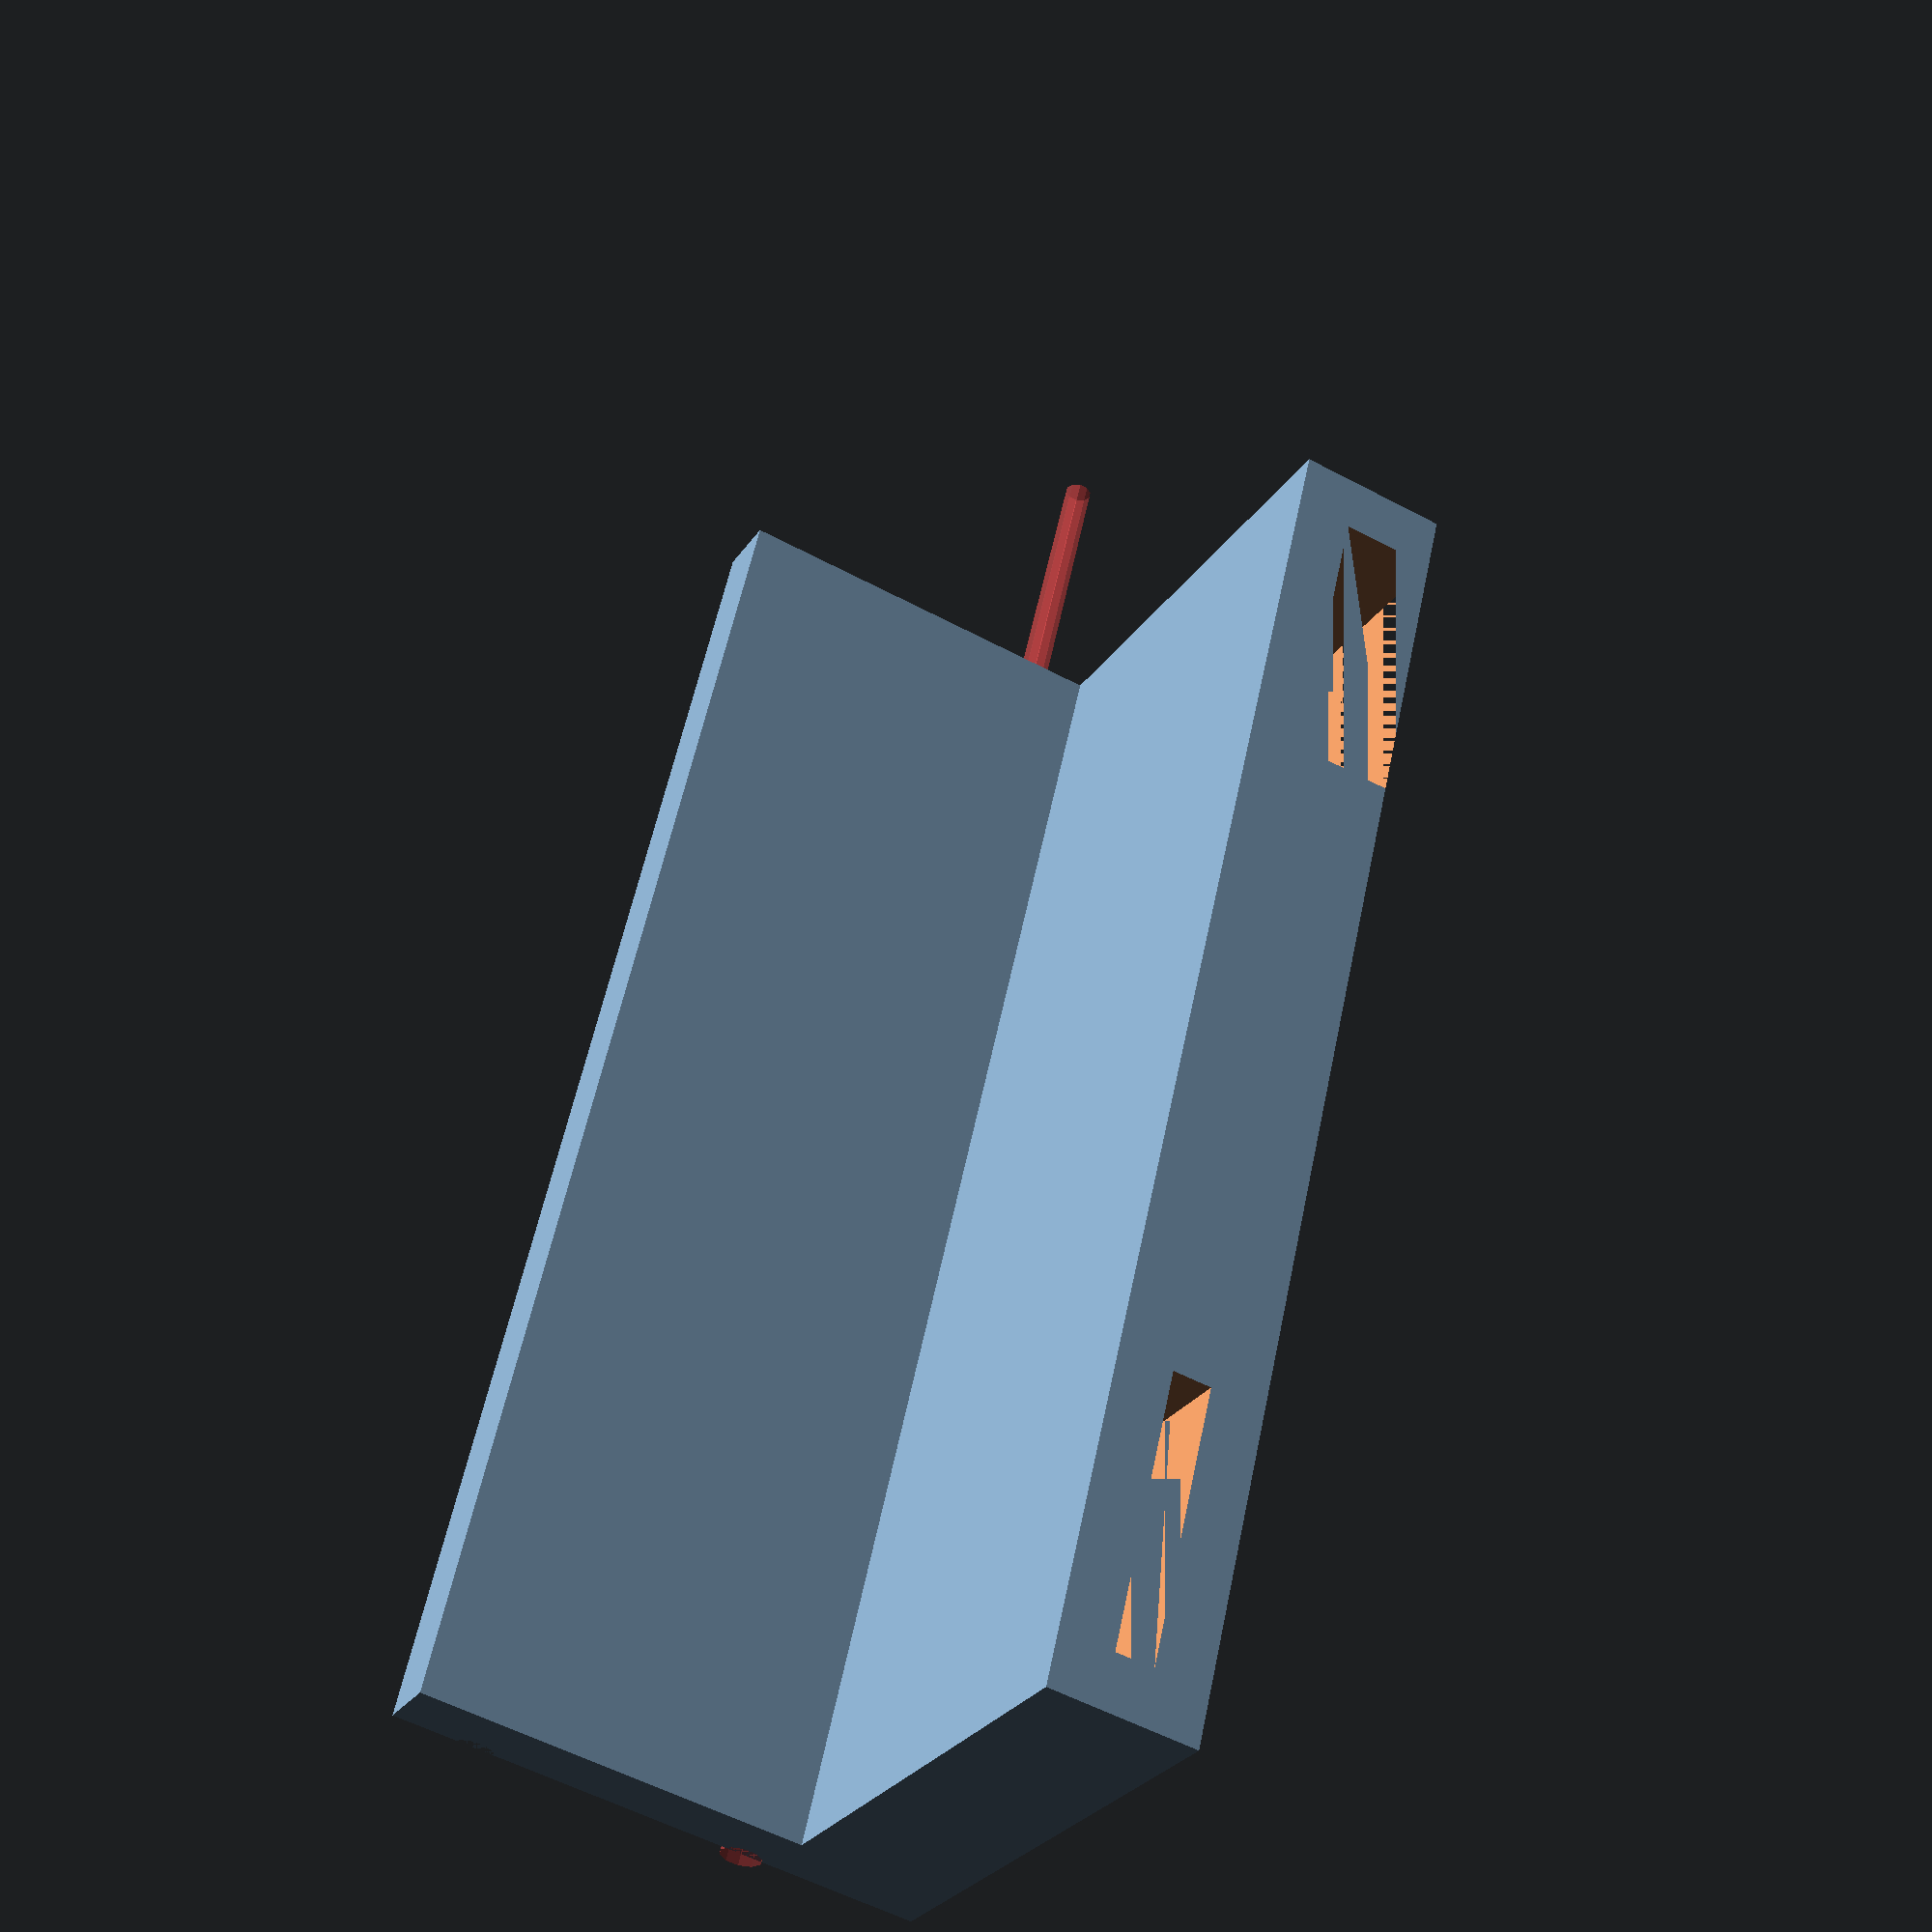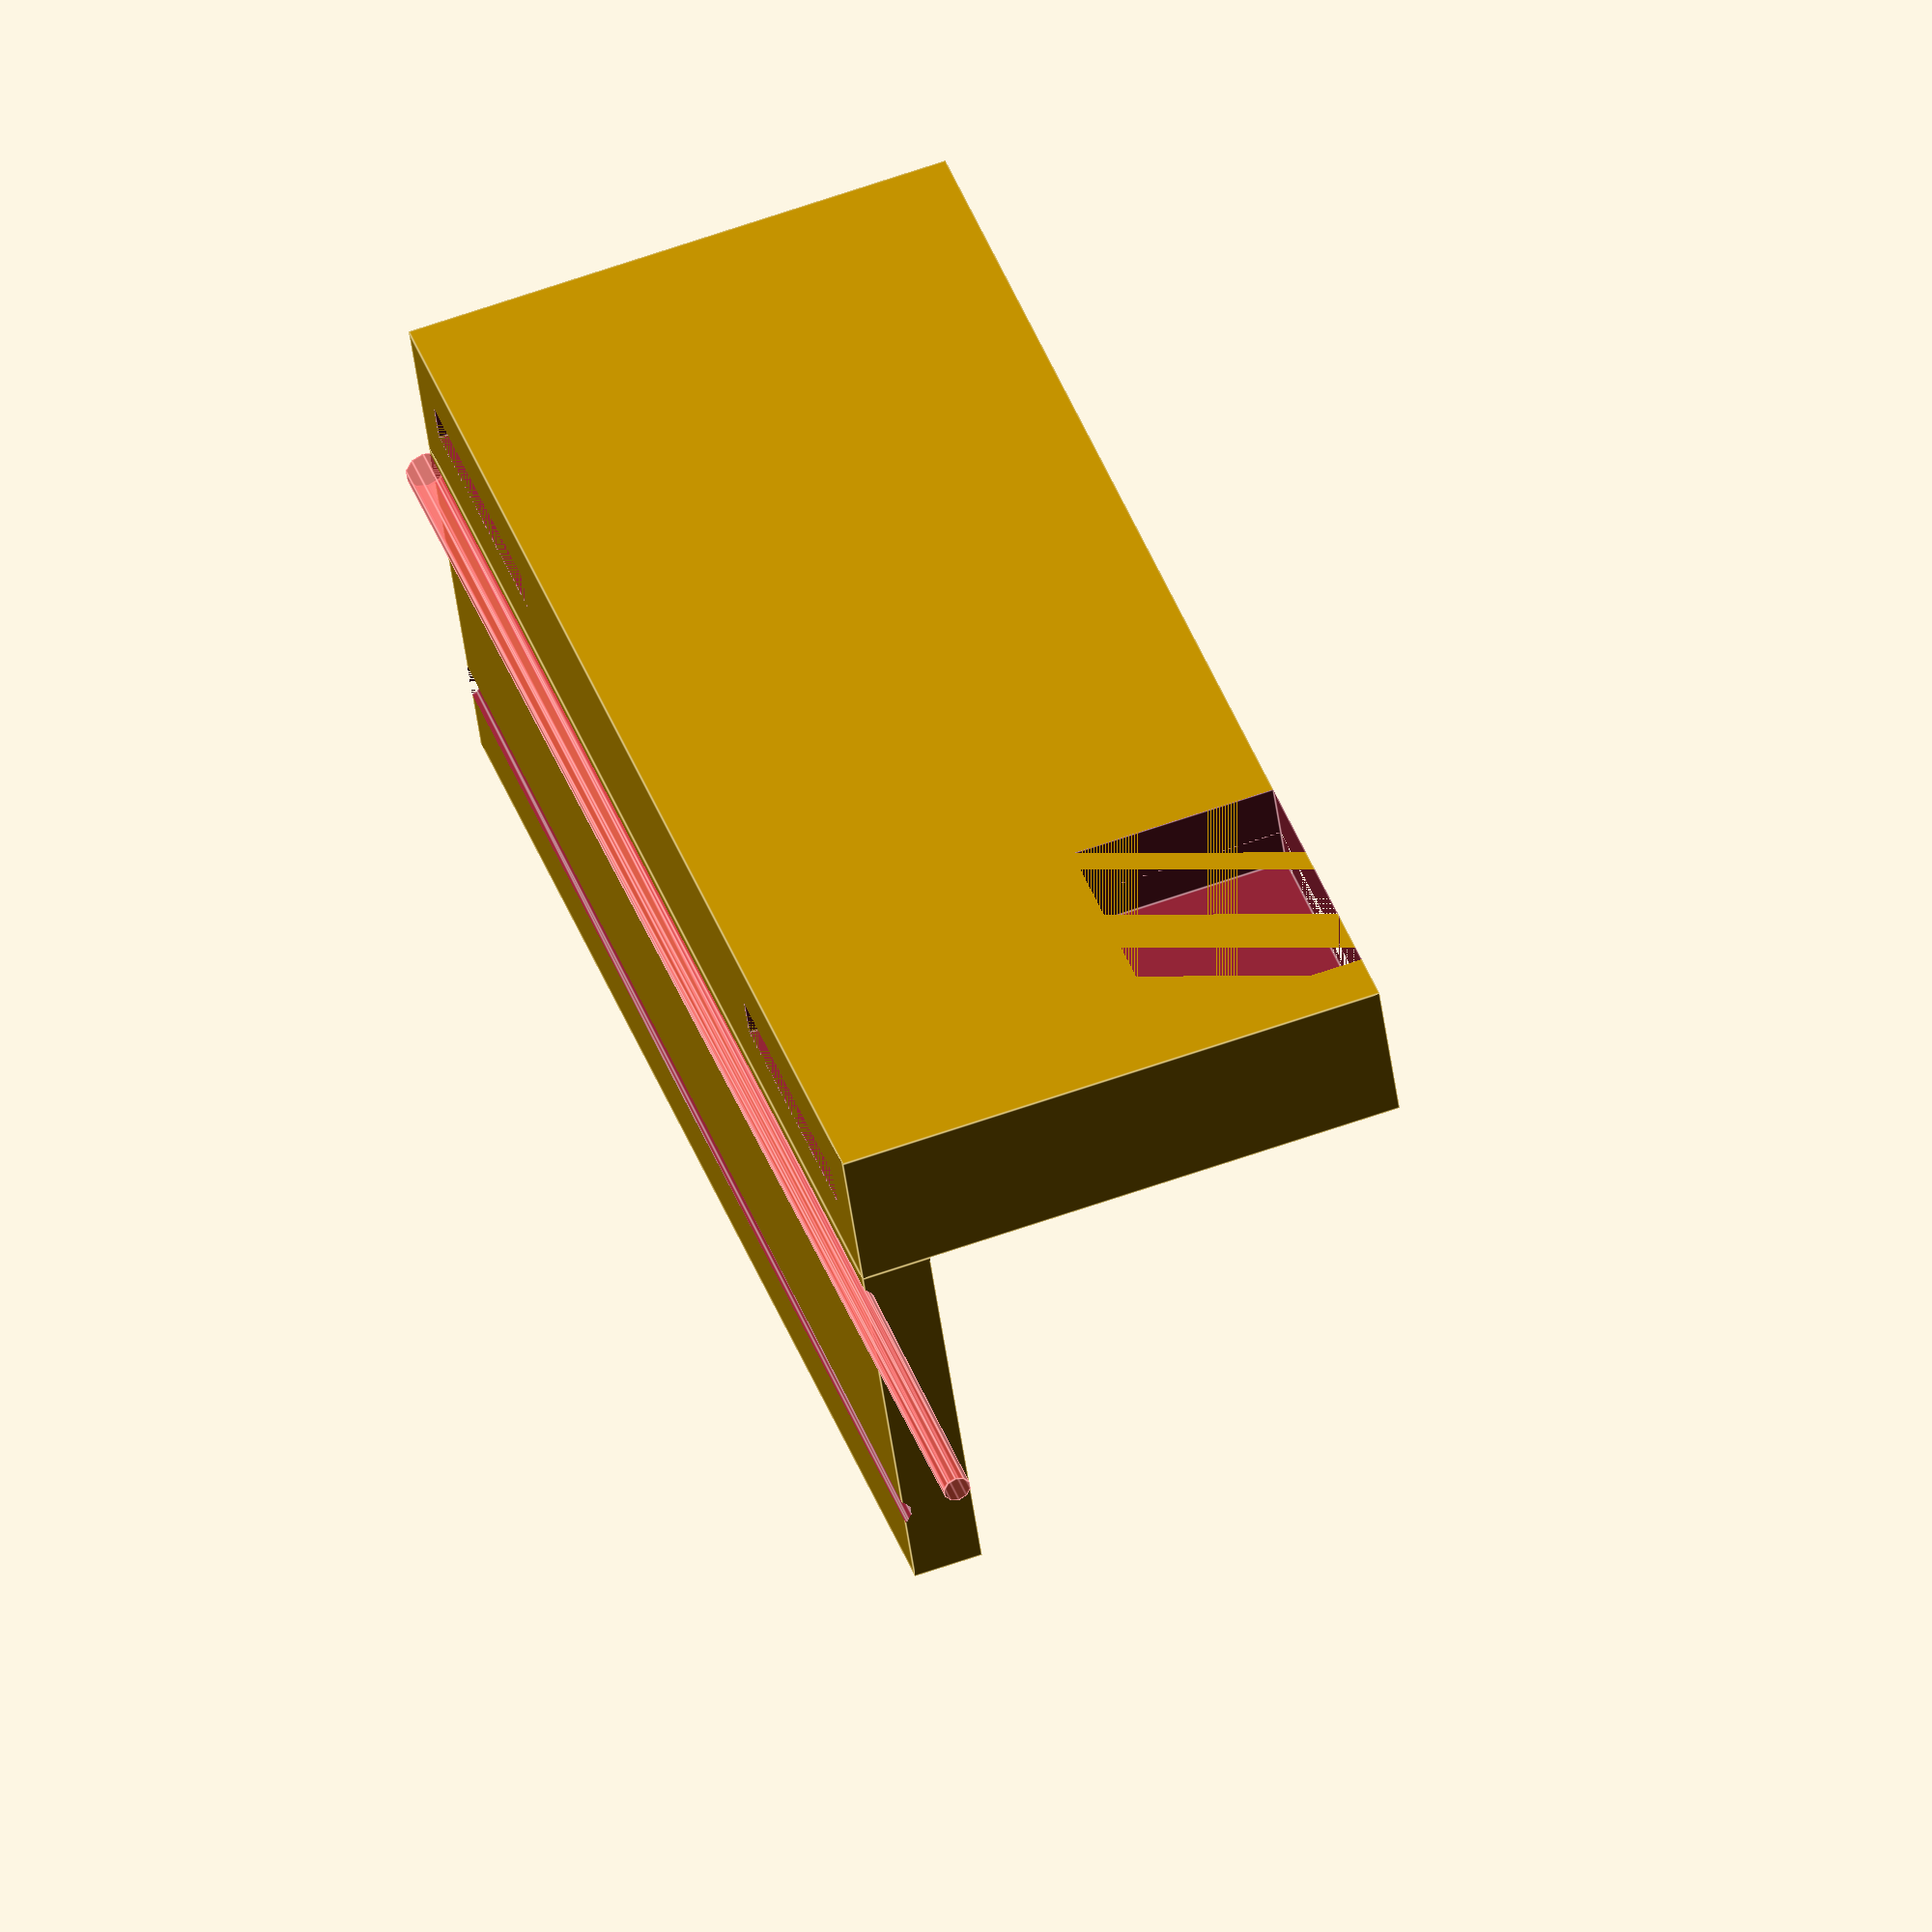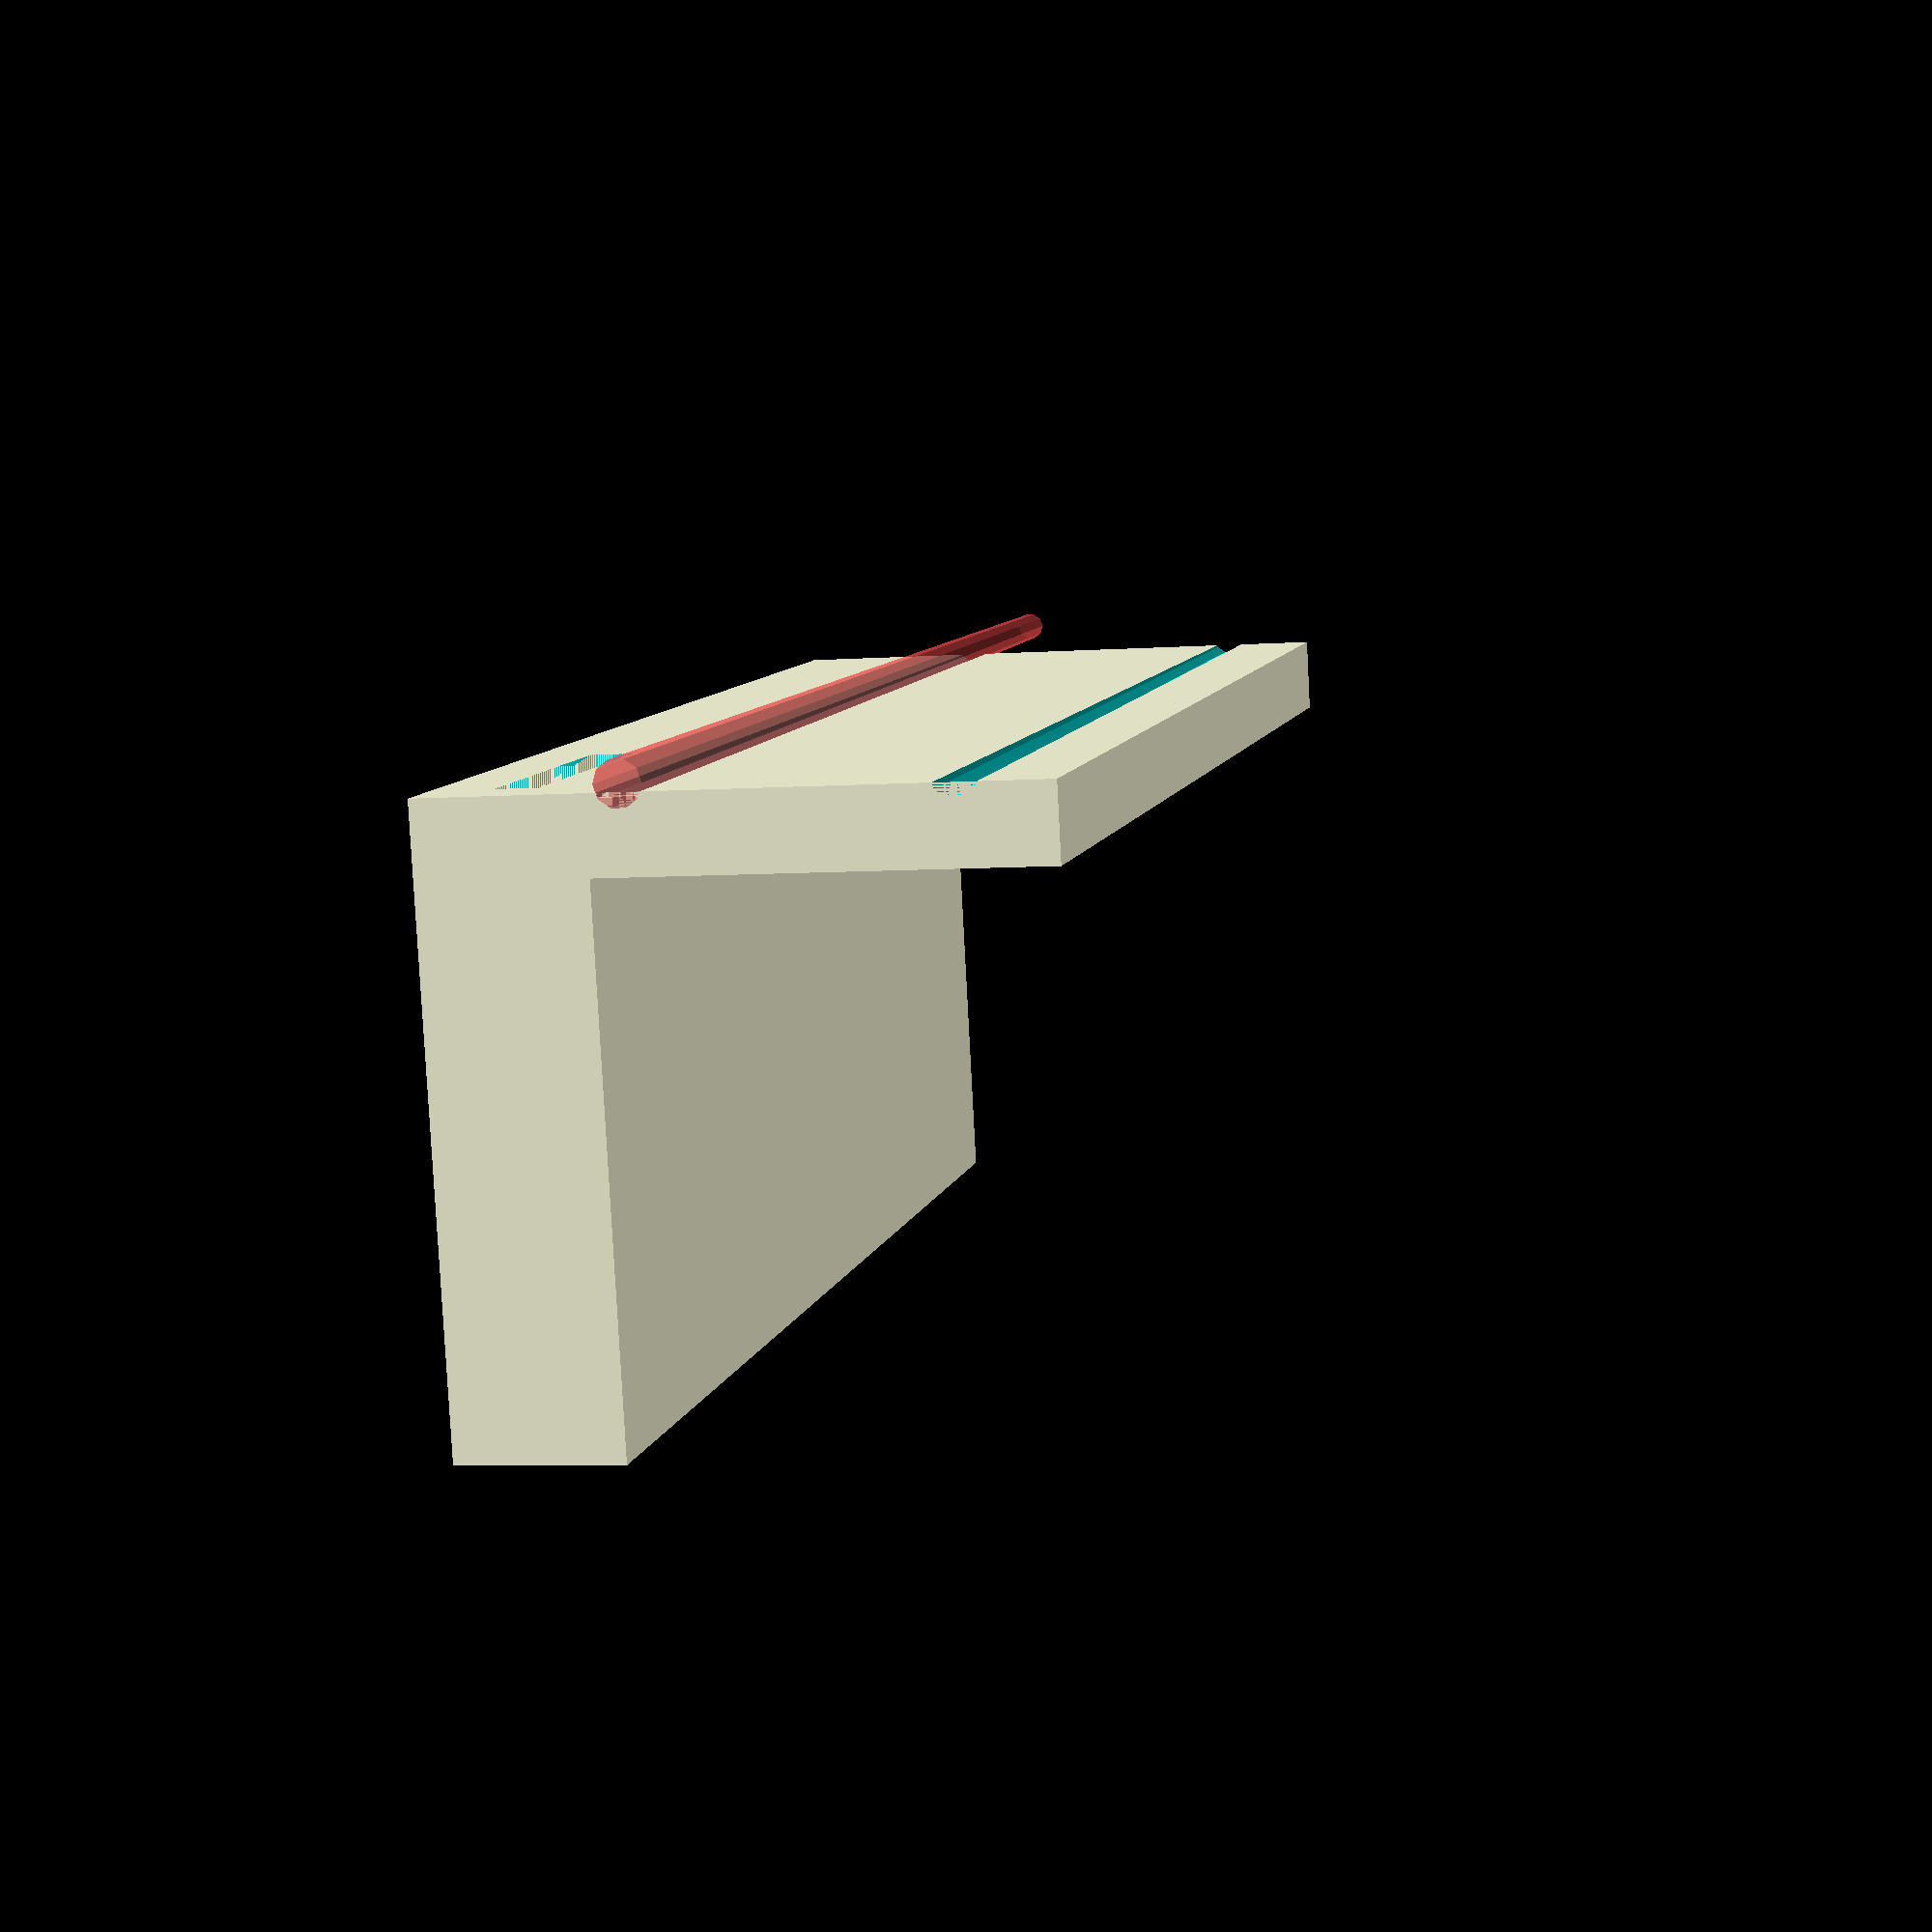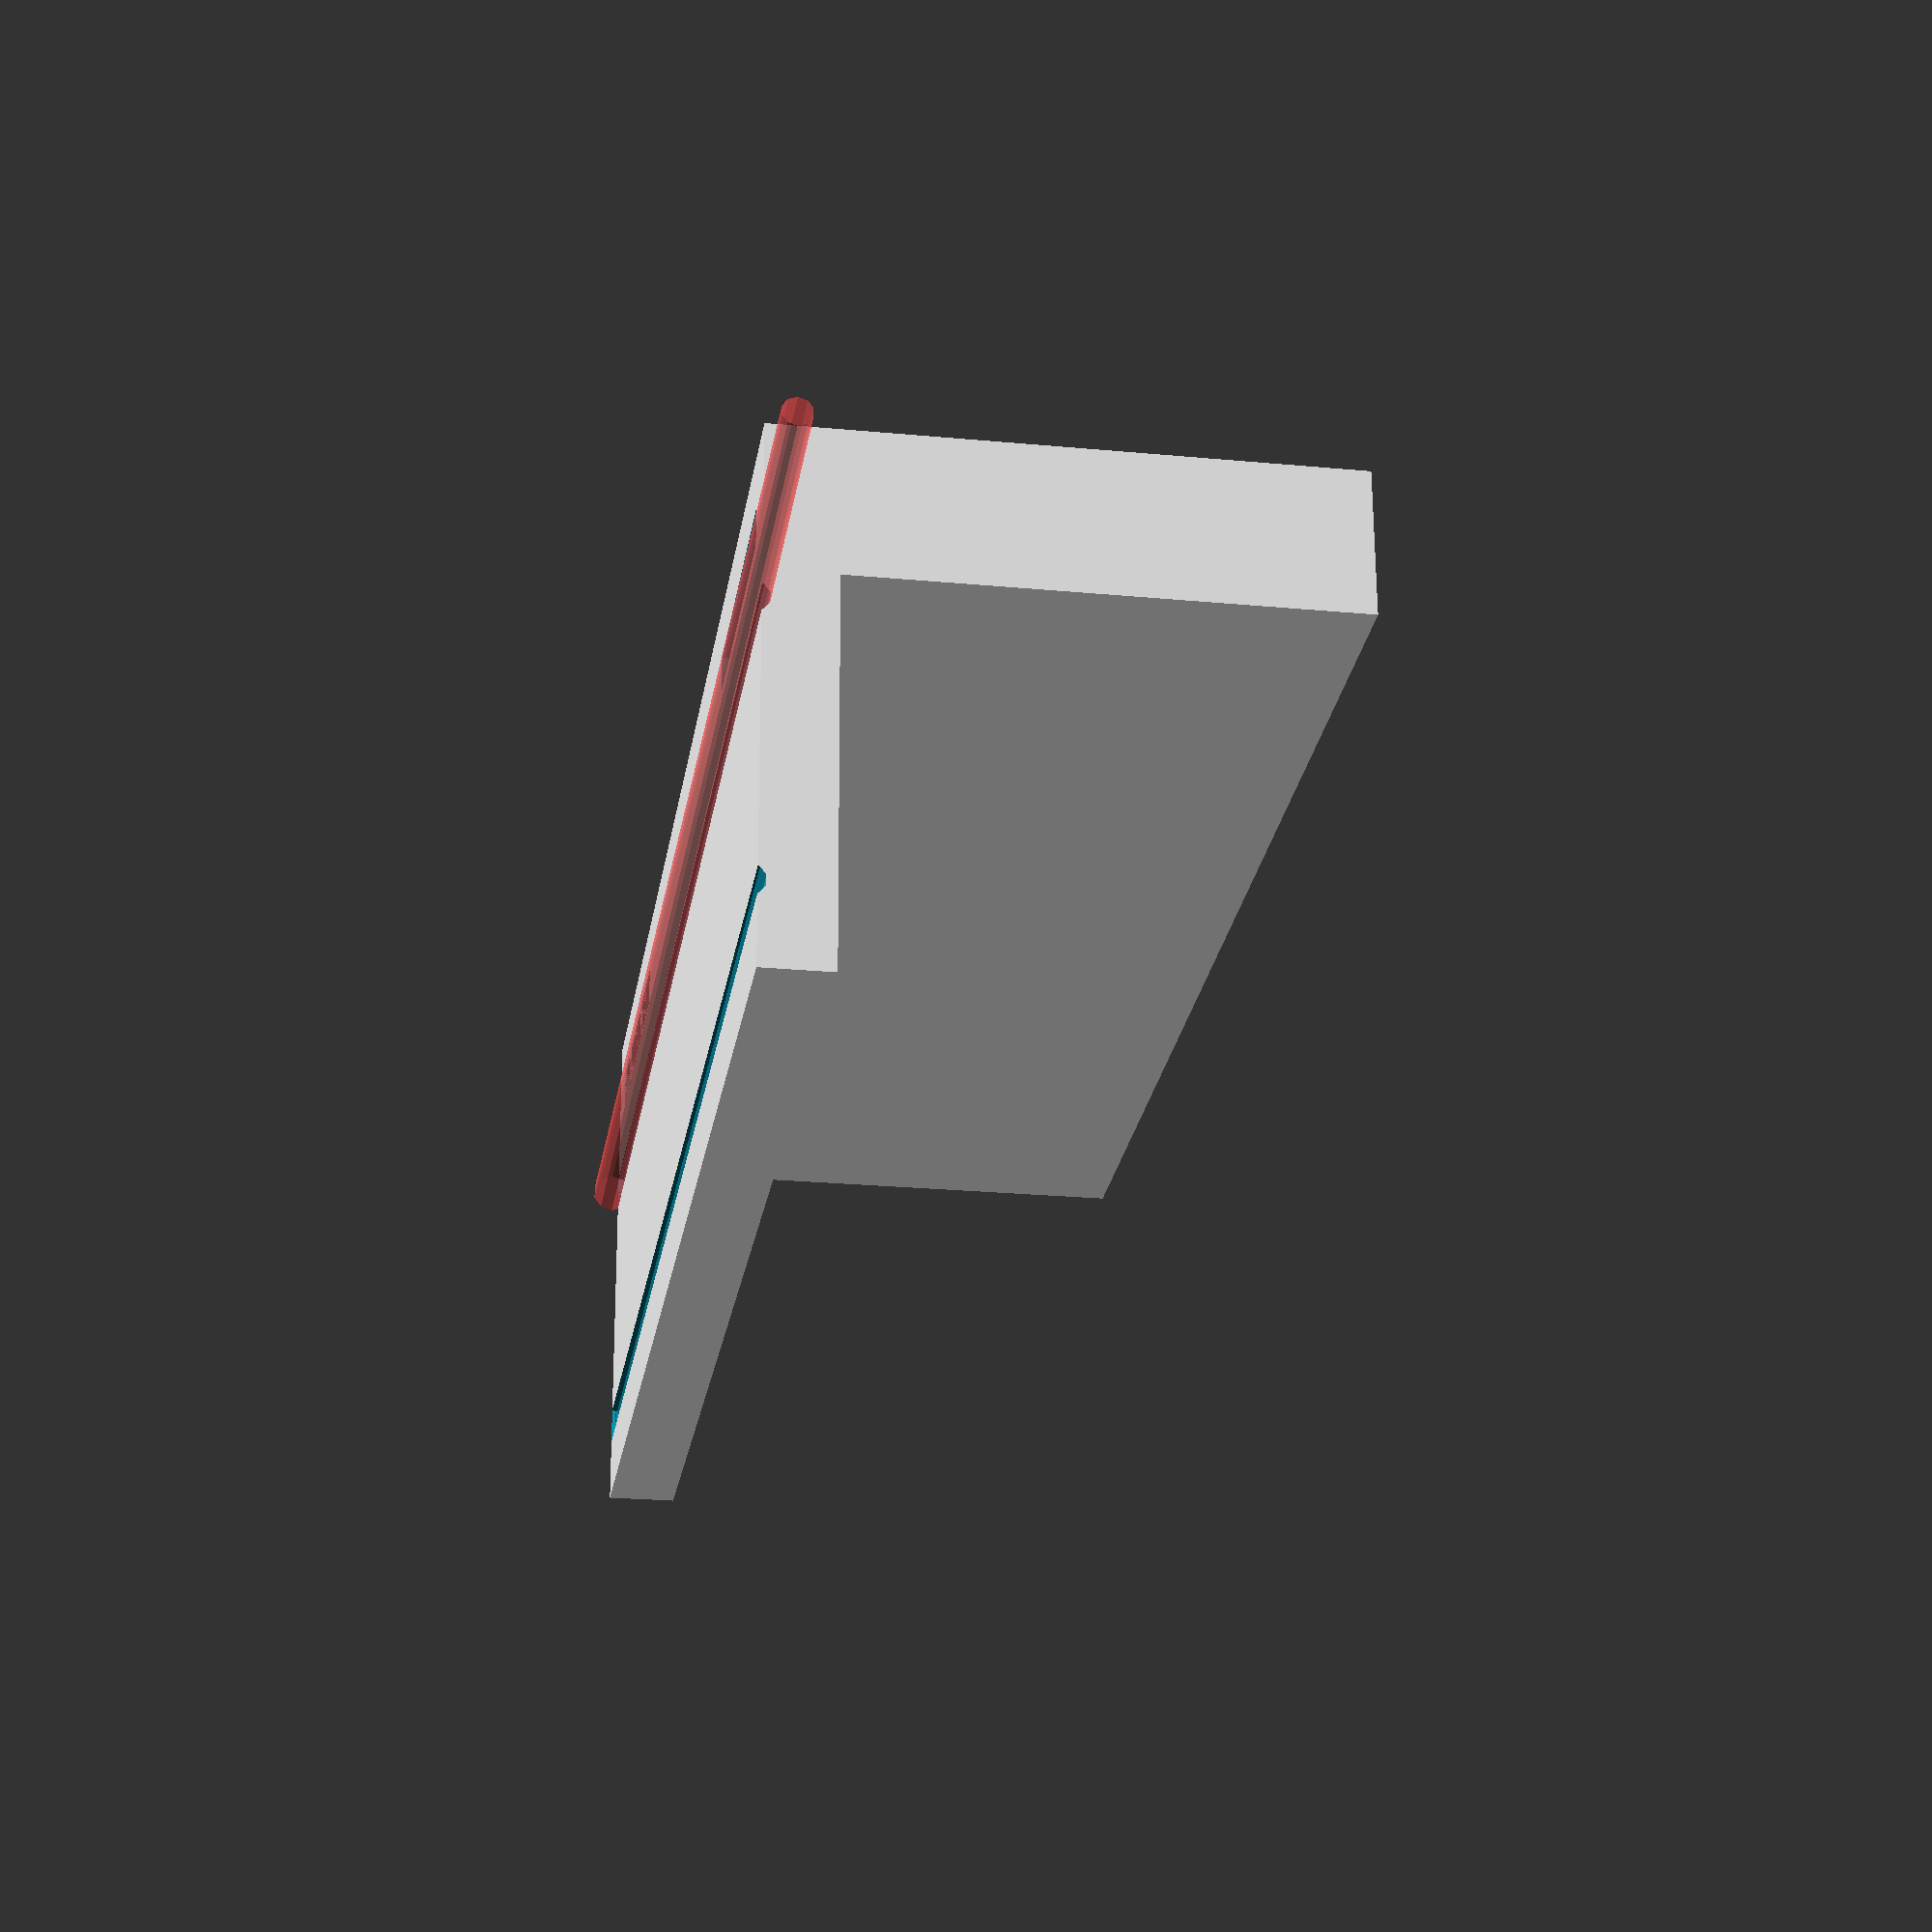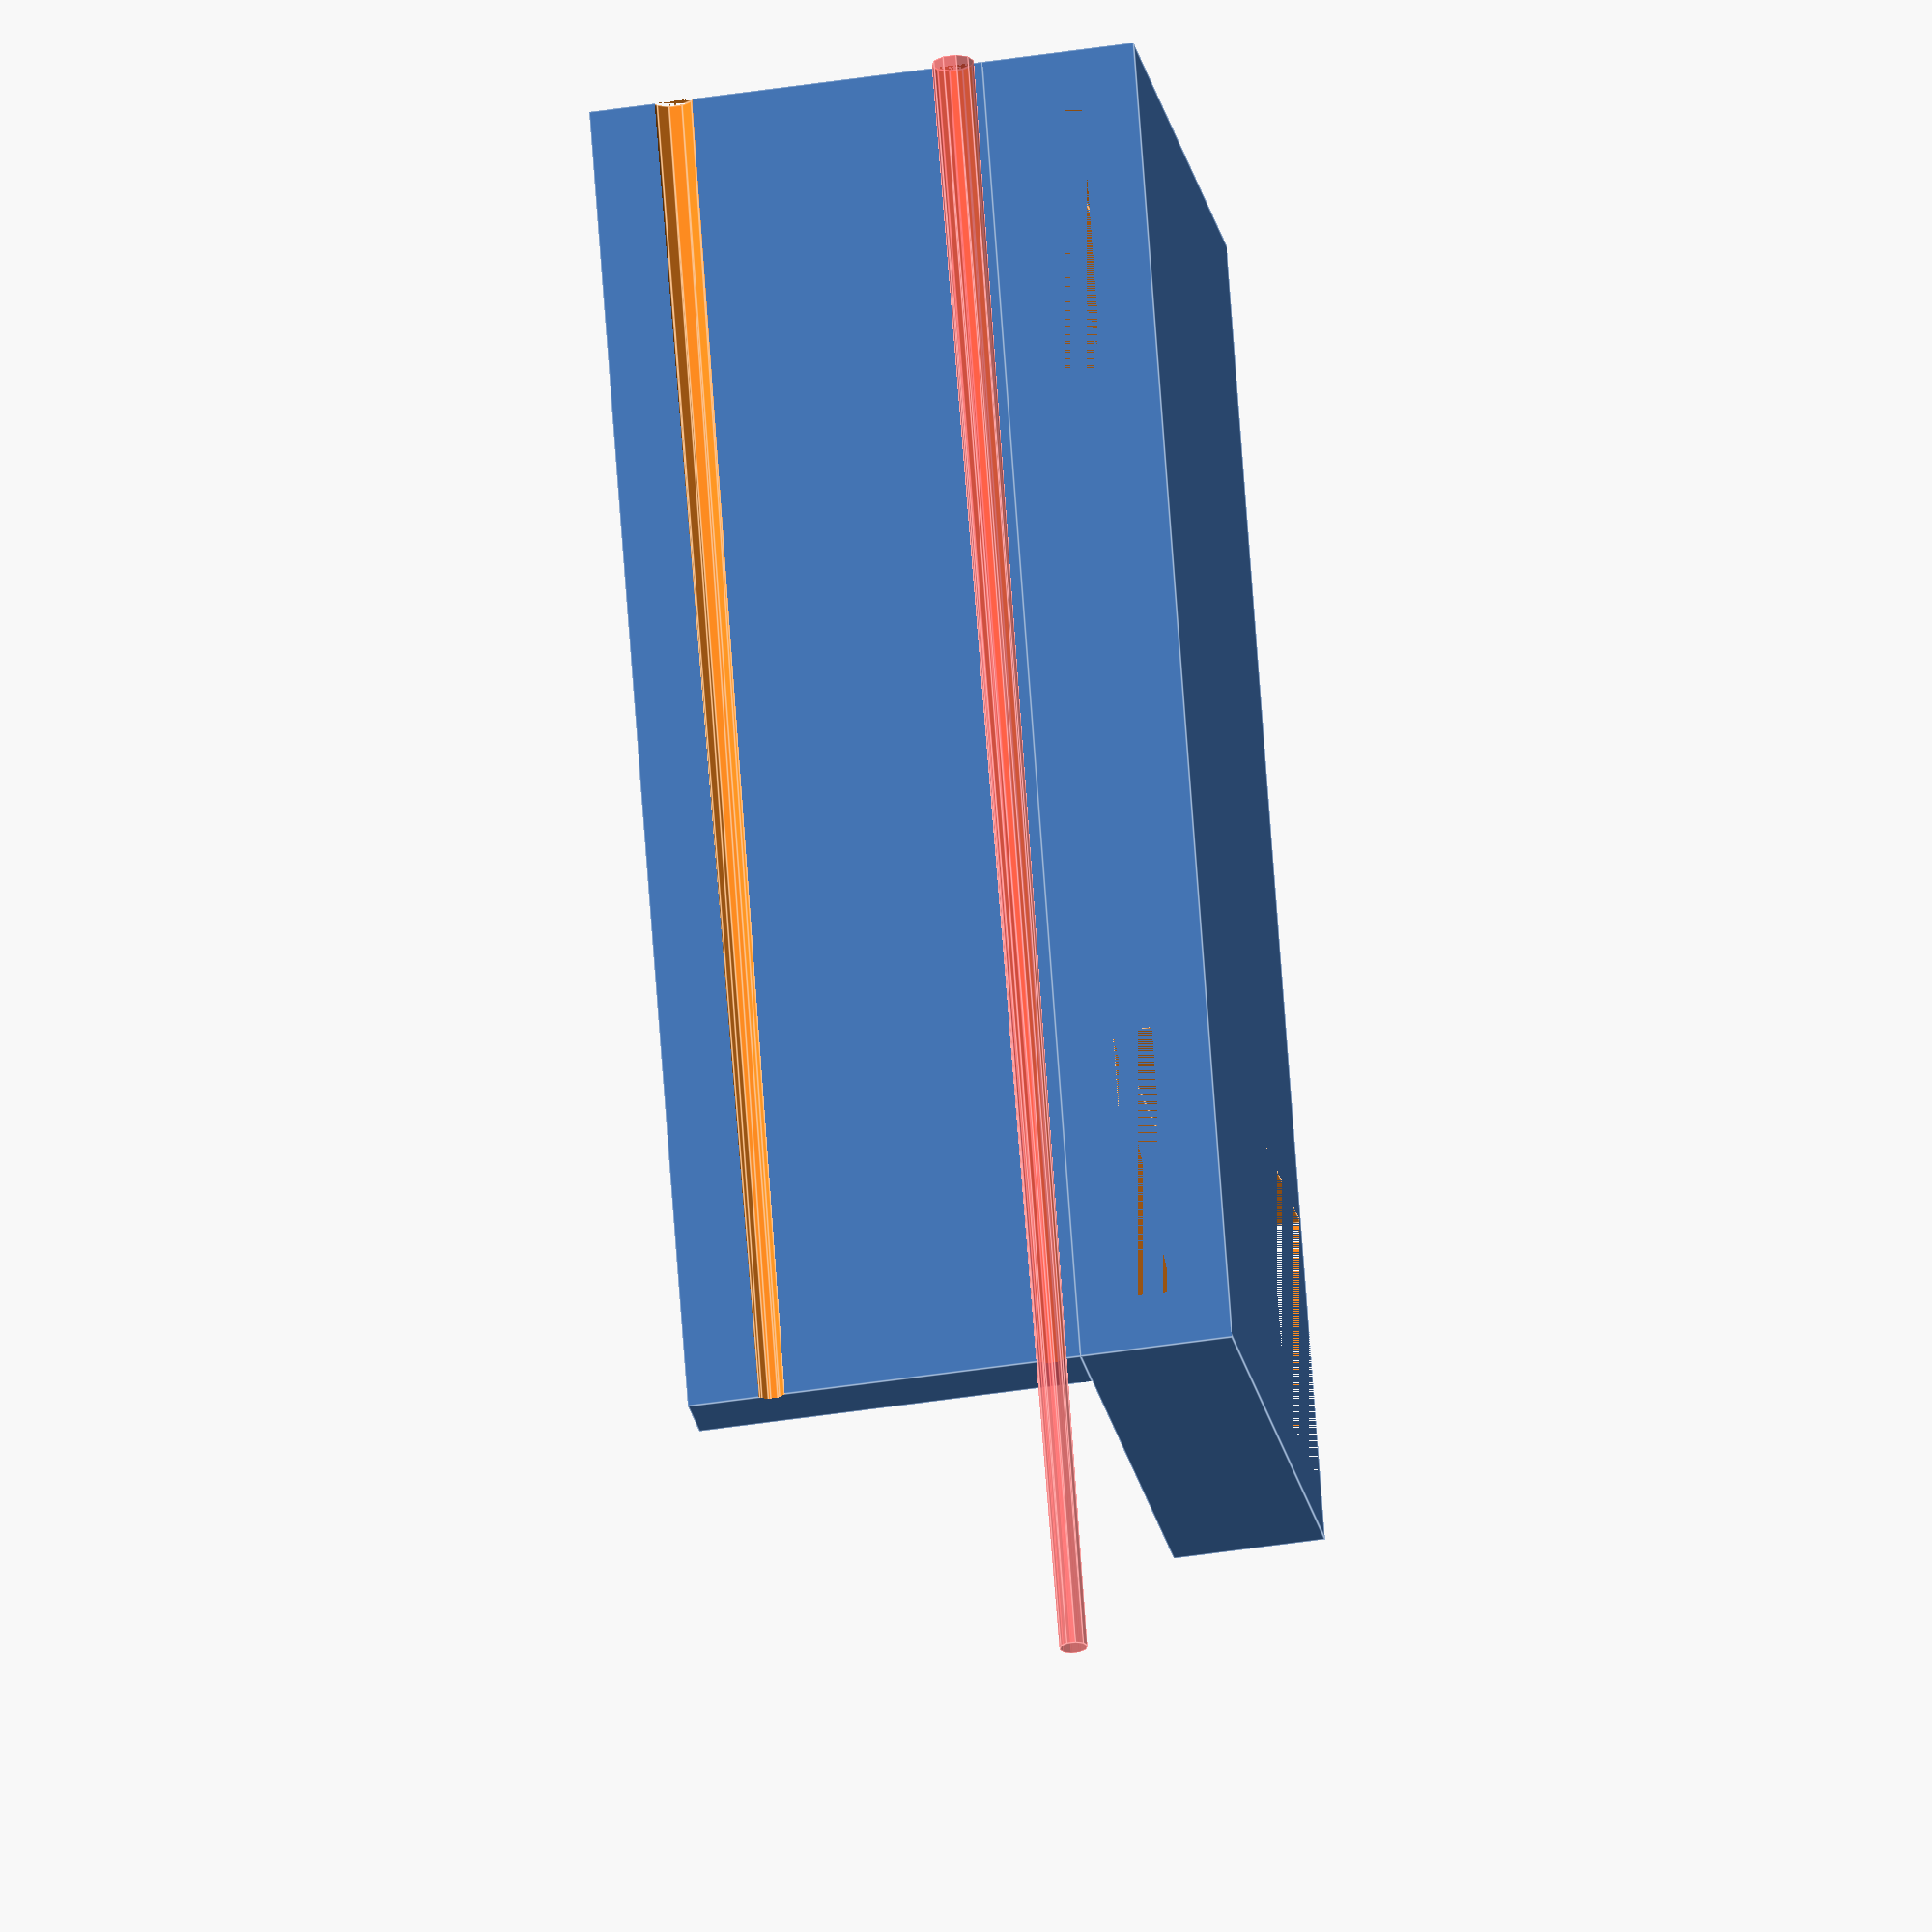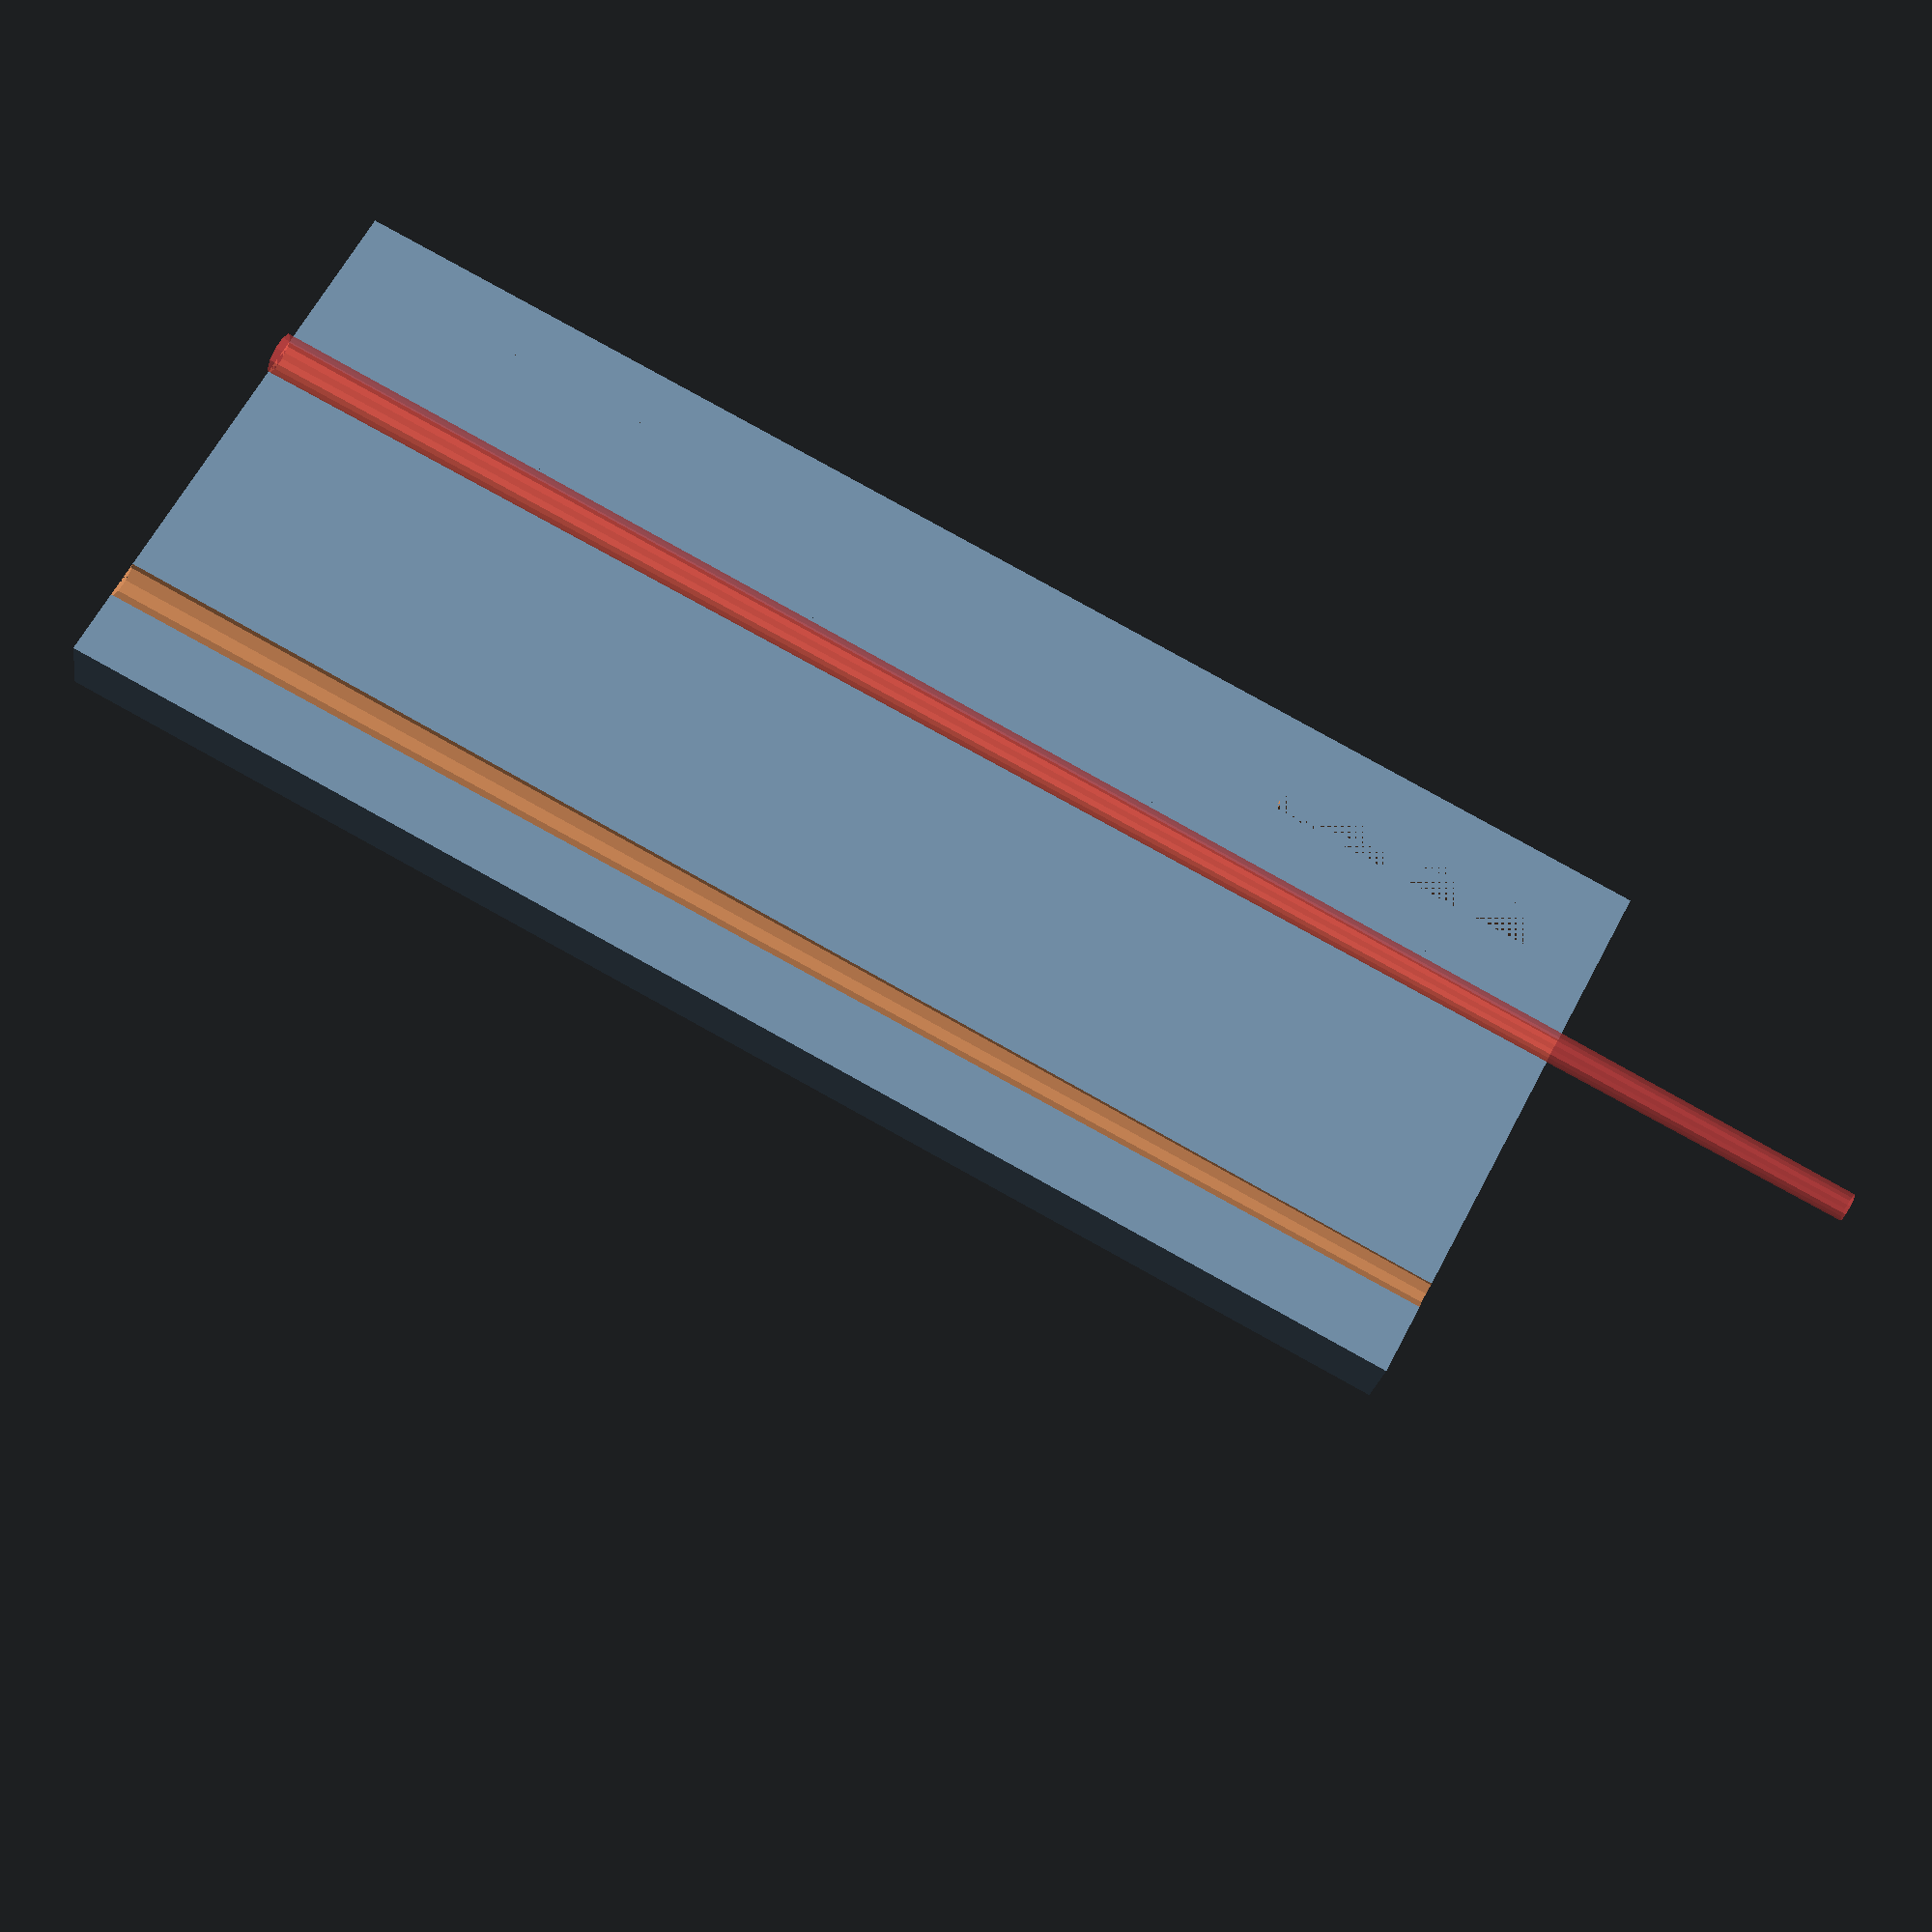
<openscad>
$fn=10;

difference(){
translate([-4,-4,0])
cube([4+2.8+4, 98, 40]);

cube([2.8, 20, 40]);

translate([0,70,0])cube([2.8, 20, 40]);
translate([-4,70,0])cube([2.8+4, 20, 40-25]);
    
}

difference() {
translate([2.8+4,-4,40-5])
cube([28, 98, 5]);
    
#
translate([2.8+4+2,-4,40+0.5])
rotate([-90,0,0])
cylinder(120, 1.5);    
    
translate([2.8+4+2+20,-4,40+0.5])
rotate([-90,0,0])
cylinder(120, 1.5);    
}
</openscad>
<views>
elev=207.8 azim=167.0 roll=26.7 proj=p view=wireframe
elev=117.1 azim=247.2 roll=109.7 proj=o view=edges
elev=82.2 azim=12.3 roll=3.0 proj=p view=wireframe
elev=23.7 azim=88.1 roll=81.0 proj=p view=wireframe
elev=201.1 azim=355.9 roll=170.6 proj=o view=edges
elev=23.1 azim=117.8 roll=351.6 proj=p view=solid
</views>
